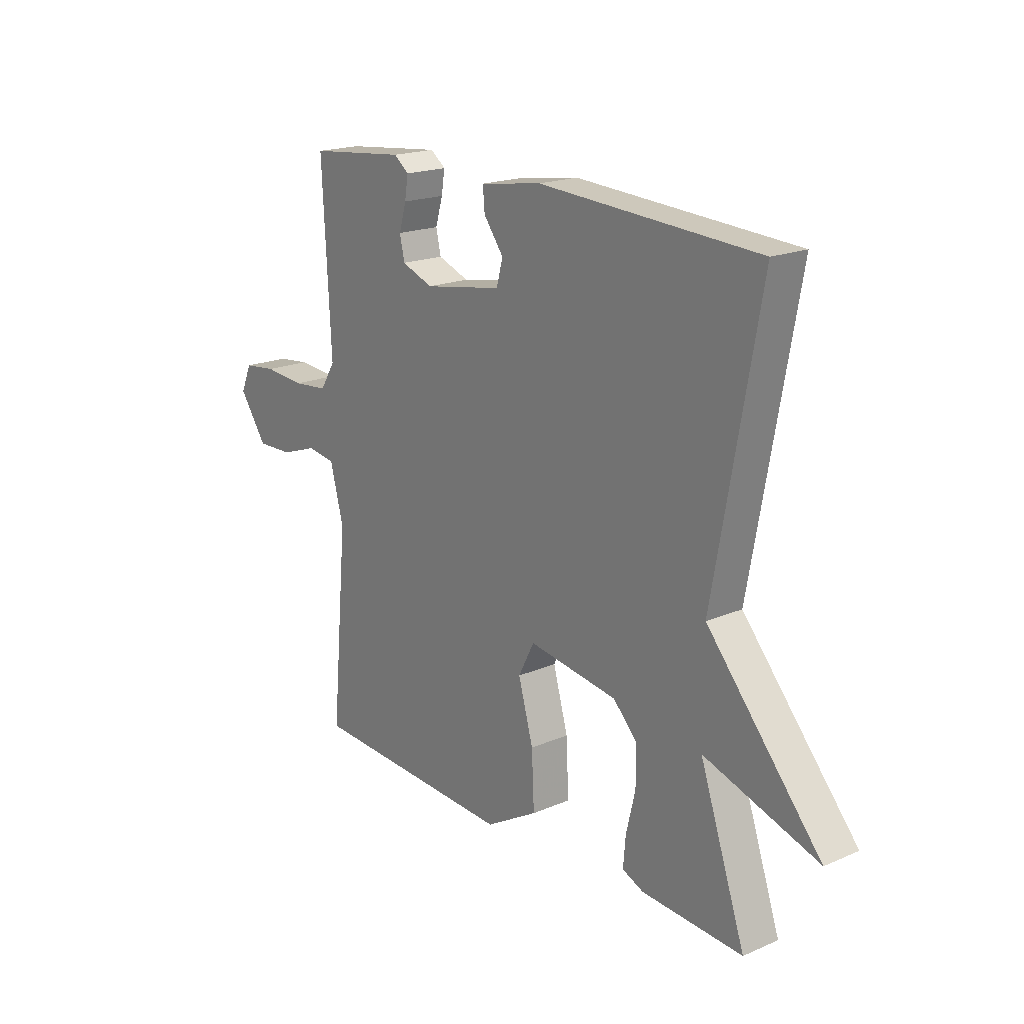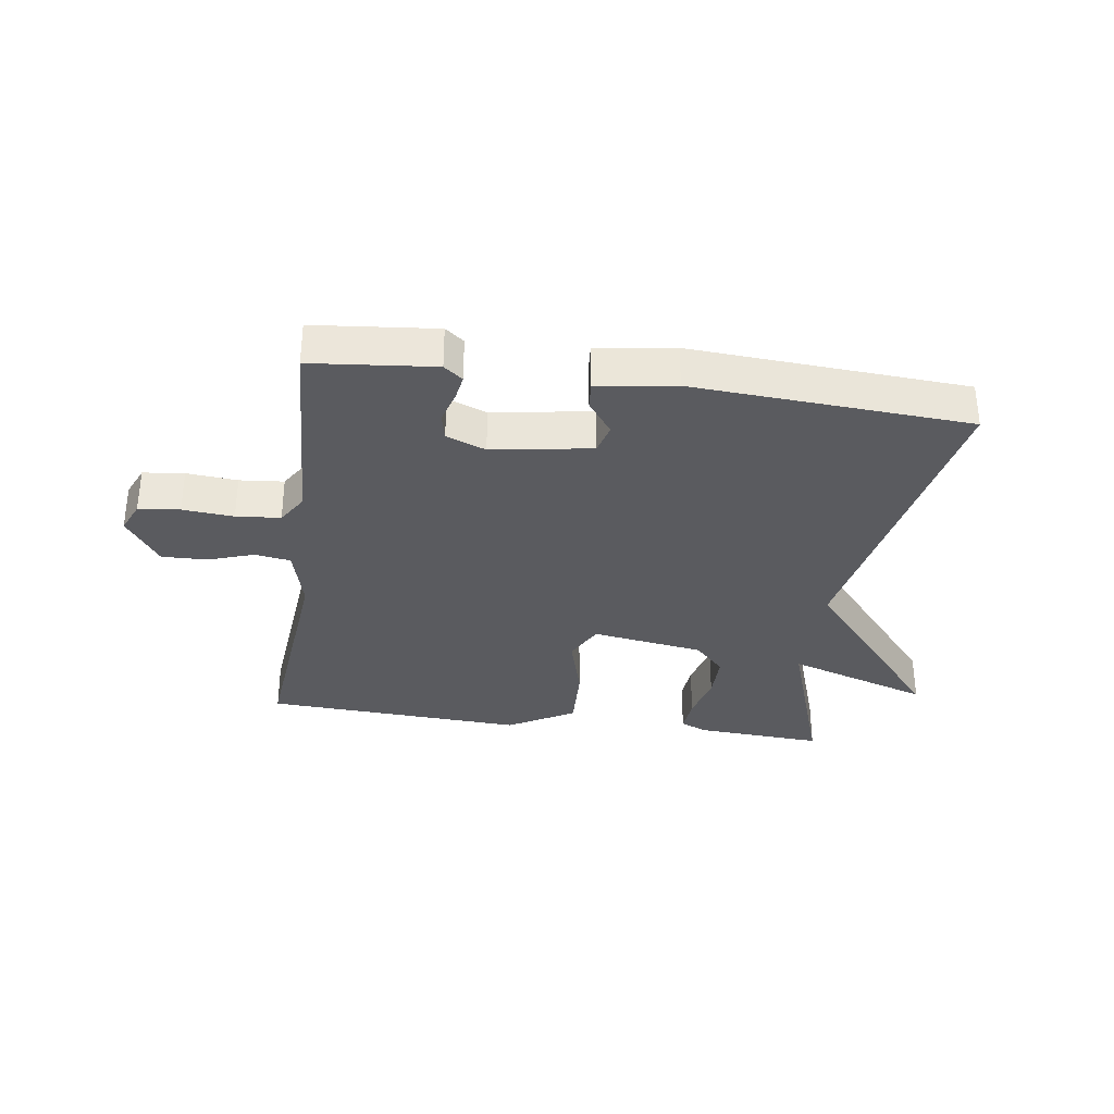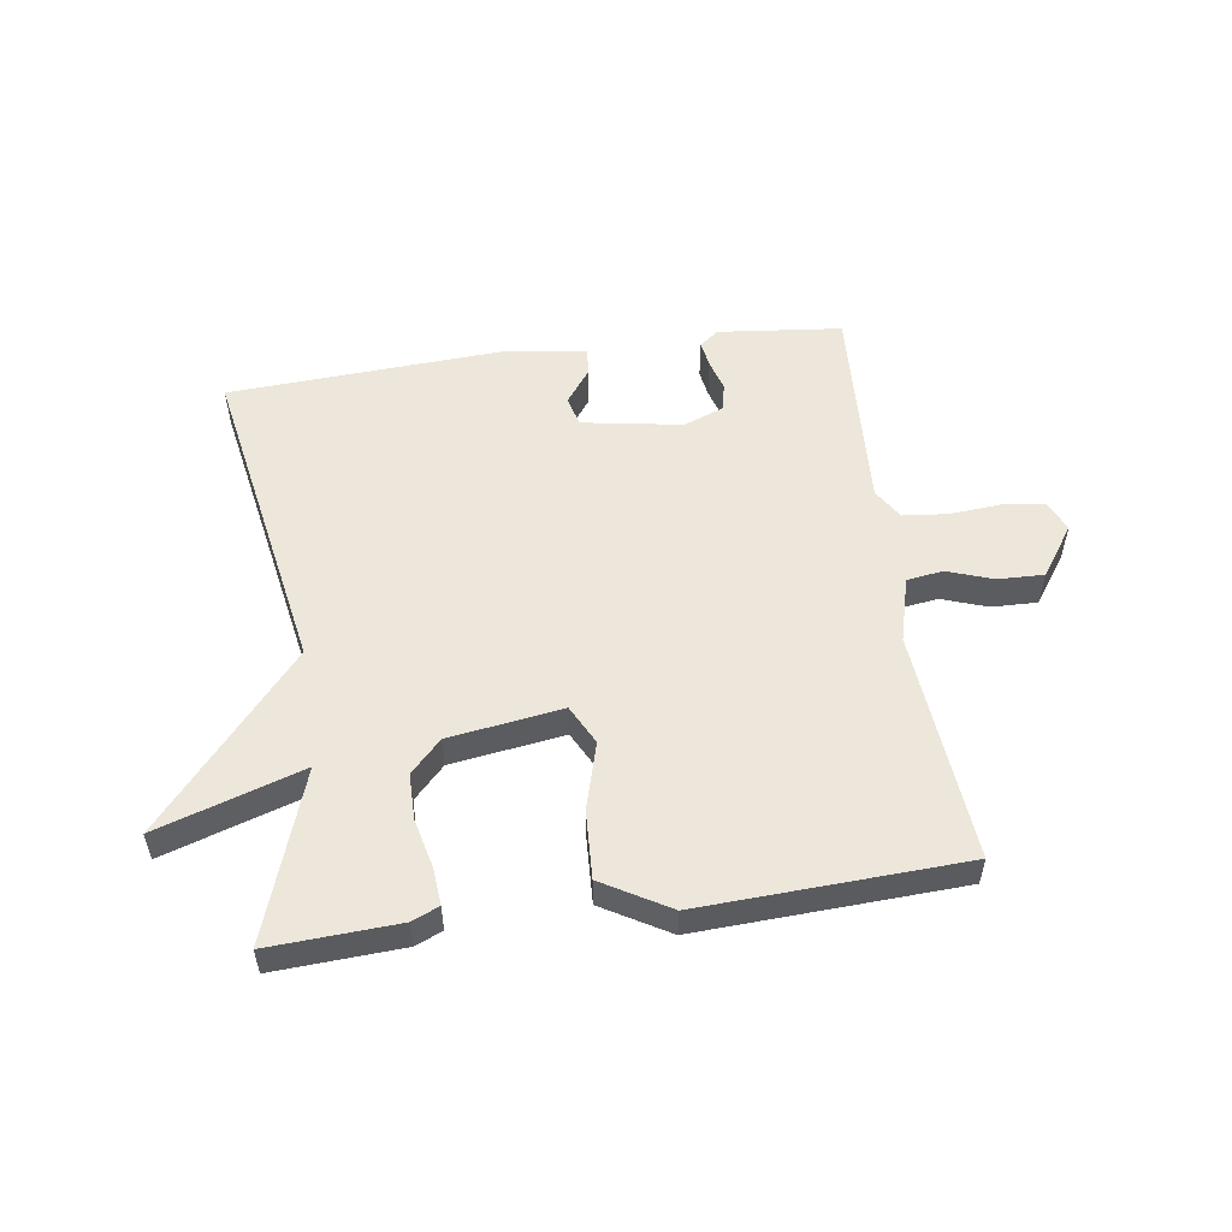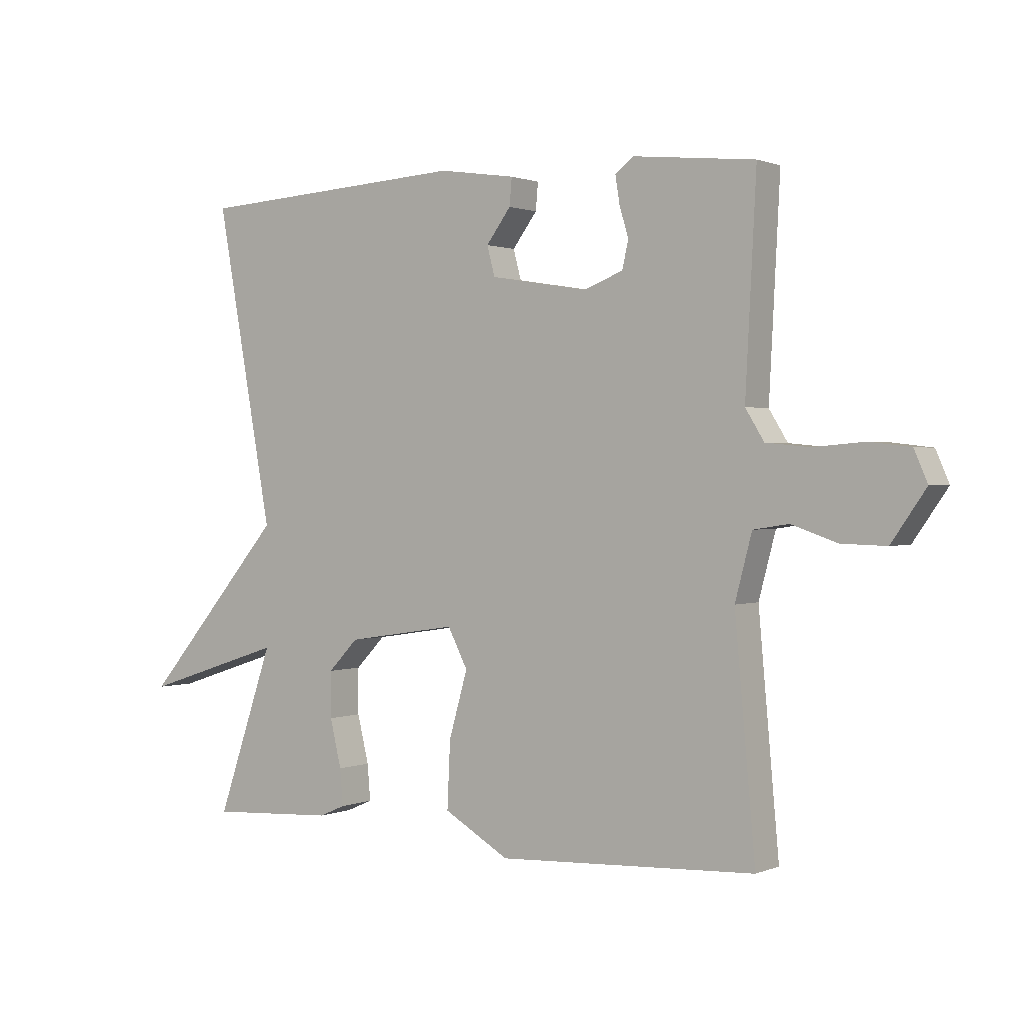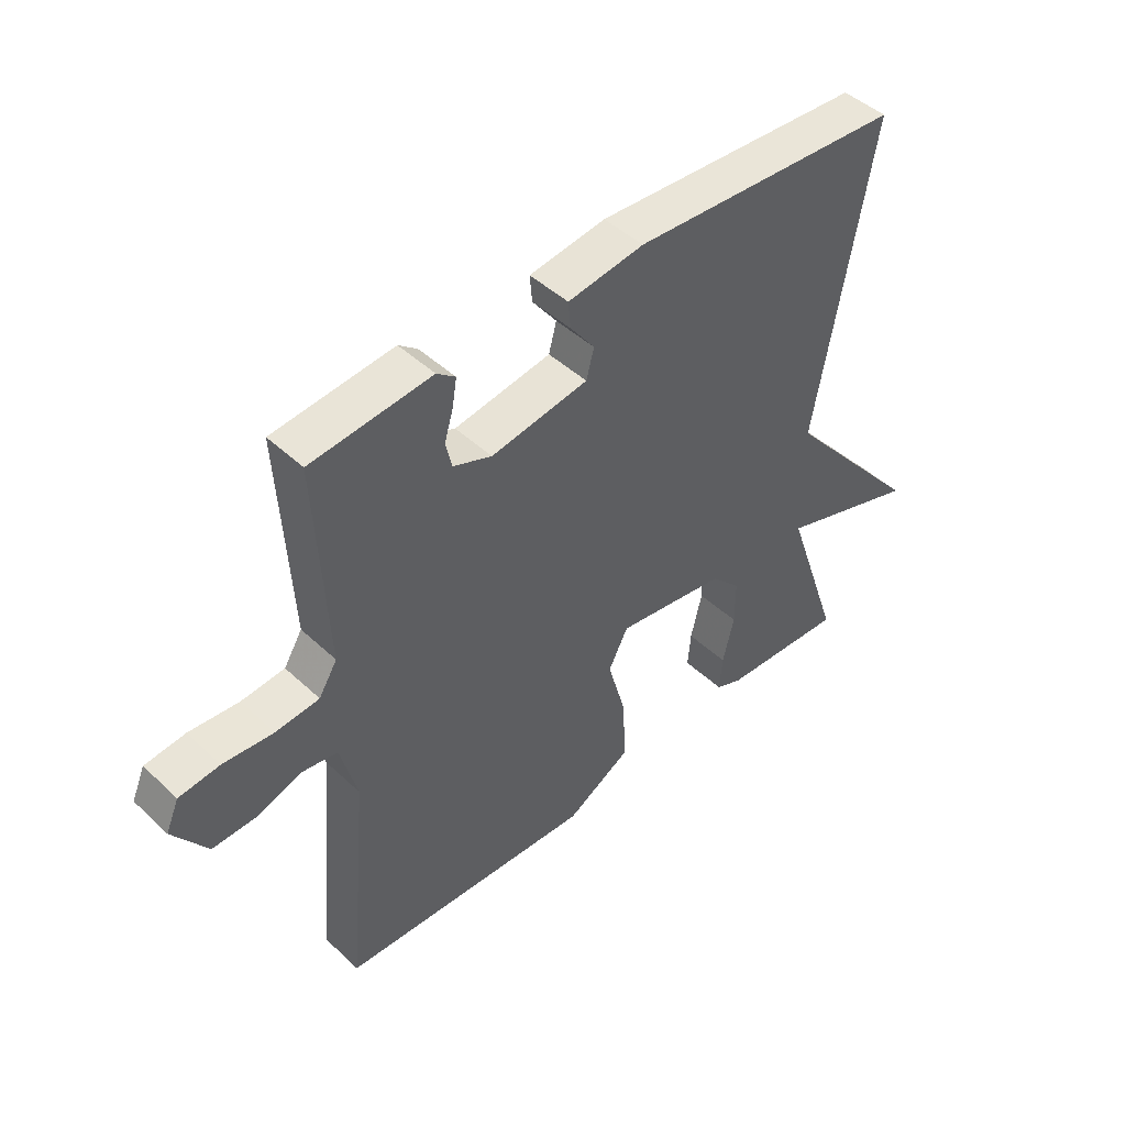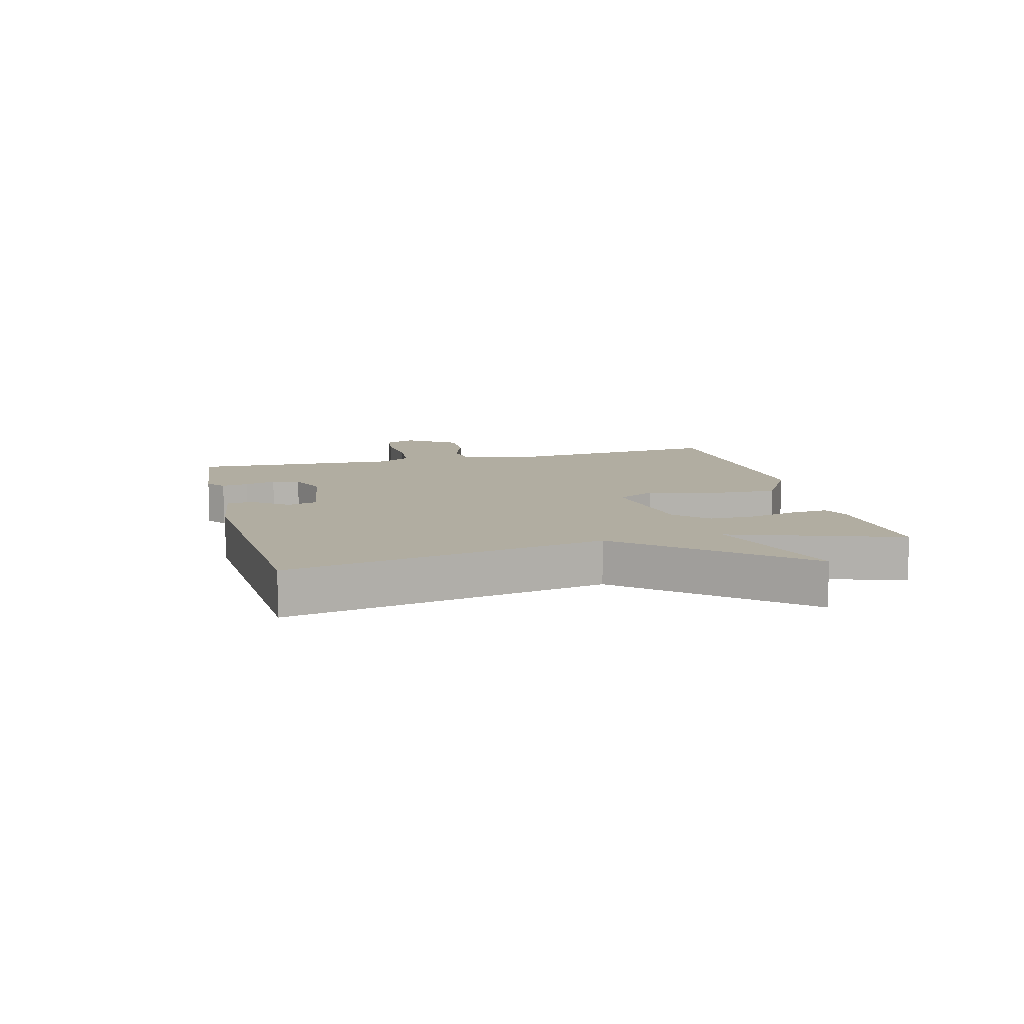
<metadata>
{"format":"obj","ext":"obj","renderer":"f3d","projection":"perspective","resolution":1024,"background":"white","views":[{"elev":19.0,"azim":51.0,"up":"+Z"},{"elev":-33.2,"azim":-8.3,"up":"+Y"},{"elev":53.9,"azim":172.0,"up":"+Y"},{"elev":1.0,"azim":-145.1,"up":"+Z"},{"elev":46.0,"azim":-43.2,"up":"+Z"},{"elev":10.3,"azim":75.4,"up":"+Y"}]}
</metadata>
<code>
v 0.5 0.07 0.5
v 0.405 0.07 -0.023
v 0.642 0.07 -0.3
v 0.405 0.07 -0.223
v 0.5 0.07 -0.5
v 0.29 0.07 -0.488
v 0.246 0.07 -0.469
v 0.251 0.07 -0.409
v 0.27 0.07 -0.33
v 0.27 0.07 -0.254
v 0.22 0.07 -0.202
v 0.035 0.07 -0.174
v 0.002 0.07 -0.238
v 0.033 0.07 -0.348
v 0.038 0.07 -0.458
v -0.071 0.07 -0.521
v -0.5 0.07 -0.5
v -0.466 0.07 -0.123
v -0.494 0.07 -0.017
v -0.553 0.07 -0.008
v -0.628 0.07 -0.034
v -0.703 0.07 -0.036
v -0.76 0.07 0.046
v -0.738 0.07 0.097
v -0.67 0.07 0.105
v -0.586 0.07 0.098
v -0.513 0.07 0.105
v -0.482 0.07 0.155
v -0.5 0.07 0.5
v -0.298 0.07 0.521
v -0.267 0.07 0.497
v -0.274 0.07 0.453
v -0.289 0.07 0.402
v -0.279 0.07 0.357
v -0.214 0.07 0.332
v -0.051 0.07 0.359
v -0.038 0.07 0.408
v -0.079 0.07 0.463
v -0.083 0.07 0.508
v 0.045 0.07 0.527
v 0.5 0 0.5
v 0.405 0 -0.023
v 0.642 0 -0.3
v 0.405 0 -0.223
v 0.5 0 -0.5
v 0.29 0 -0.488
v 0.246 0 -0.469
v 0.251 0 -0.409
v 0.27 0 -0.33
v 0.27 0 -0.254
v 0.22 0 -0.202
v 0.035 0 -0.174
v 0.002 0 -0.238
v 0.033 0 -0.348
v 0.038 0 -0.458
v -0.071 0 -0.521
v -0.5 0 -0.5
v -0.466 0 -0.123
v -0.494 0 -0.017
v -0.553 0 -0.008
v -0.628 0 -0.034
v -0.703 0 -0.036
v -0.76 0 0.046
v -0.738 0 0.097
v -0.67 0 0.105
v -0.586 0 0.098
v -0.513 0 0.105
v -0.482 0 0.155
v -0.5 0 0.5
v -0.298 0 0.521
v -0.267 0 0.497
v -0.274 0 0.453
v -0.289 0 0.402
v -0.279 0 0.357
v -0.214 0 0.332
v -0.051 0 0.359
v -0.038 0 0.408
v -0.079 0 0.463
v -0.083 0 0.508
v 0.045 0 0.527
f 40 1 2
f 39 40 2
f 38 39 2
f 37 38 2
f 2 3 4
f 37 2 4
f 36 37 4
f 35 36 4 5
f 34 35 5
f 31 32 33
f 30 31 33
f 29 30 33
f 28 29 33
f 27 28 33 34
f 24 25 26
f 23 24 26
f 22 23 26
f 21 22 26
f 20 21 26
f 19 20 26 27
f 18 19 27 34
f 17 18 34
f 16 17 34
f 15 16 34
f 14 15 34
f 13 14 34
f 7 8 9
f 6 7 9
f 5 6 9
f 5 9 10
f 34 5 10
f 12 13 34
f 11 12 34
f 10 11 34
f 42 41 80
f 42 80 79
f 42 79 78
f 42 78 77
f 44 43 42
f 44 42 77
f 44 77 76
f 45 44 76 75
f 45 75 74
f 73 72 71
f 73 71 70
f 73 70 69
f 73 69 68
f 74 73 68 67
f 66 65 64
f 66 64 63
f 66 63 62
f 66 62 61
f 66 61 60
f 67 66 60 59
f 74 67 59 58
f 74 58 57
f 74 57 56
f 74 56 55
f 74 55 54
f 74 54 53
f 49 48 47
f 49 47 46
f 49 46 45
f 50 49 45
f 50 45 74
f 74 53 52
f 74 52 51
f 74 51 50
f 1 41 42 2
f 2 42 43 3
f 3 43 44 4
f 4 44 45 5
f 5 45 46 6
f 6 46 47 7
f 7 47 48 8
f 8 48 49 9
f 9 49 50 10
f 10 50 51 11
f 11 51 52 12
f 12 52 53 13
f 13 53 54 14
f 14 54 55 15
f 15 55 56 16
f 16 56 57 17
f 17 57 58 18
f 18 58 59 19
f 19 59 60 20
f 20 60 61 21
f 21 61 62 22
f 22 62 63 23
f 23 63 64 24
f 24 64 65 25
f 25 65 66 26
f 26 66 67 27
f 27 67 68 28
f 28 68 69 29
f 29 69 70 30
f 30 70 71 31
f 31 71 72 32
f 32 72 73 33
f 33 73 74 34
f 34 74 75 35
f 35 75 76 36
f 36 76 77 37
f 37 77 78 38
f 38 78 79 39
f 39 79 80 40
f 40 80 41 1

</code>
